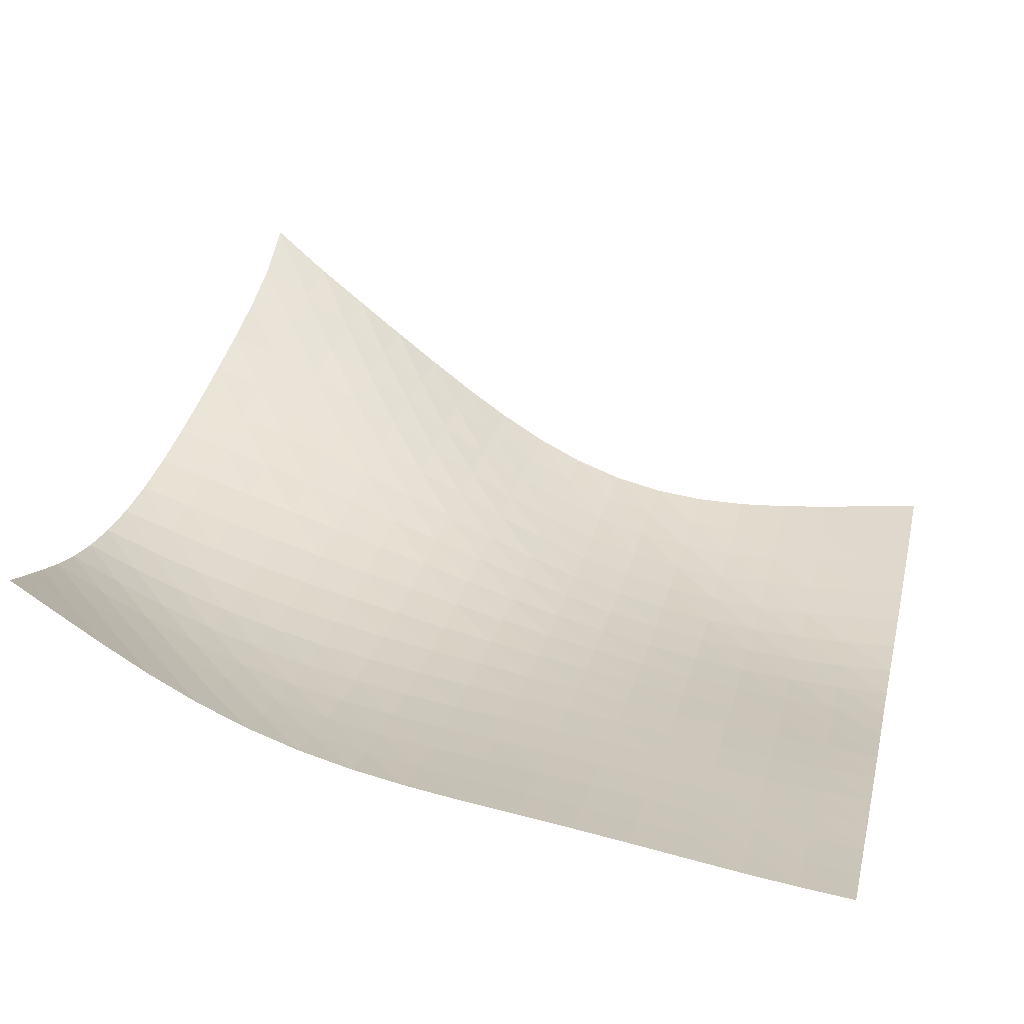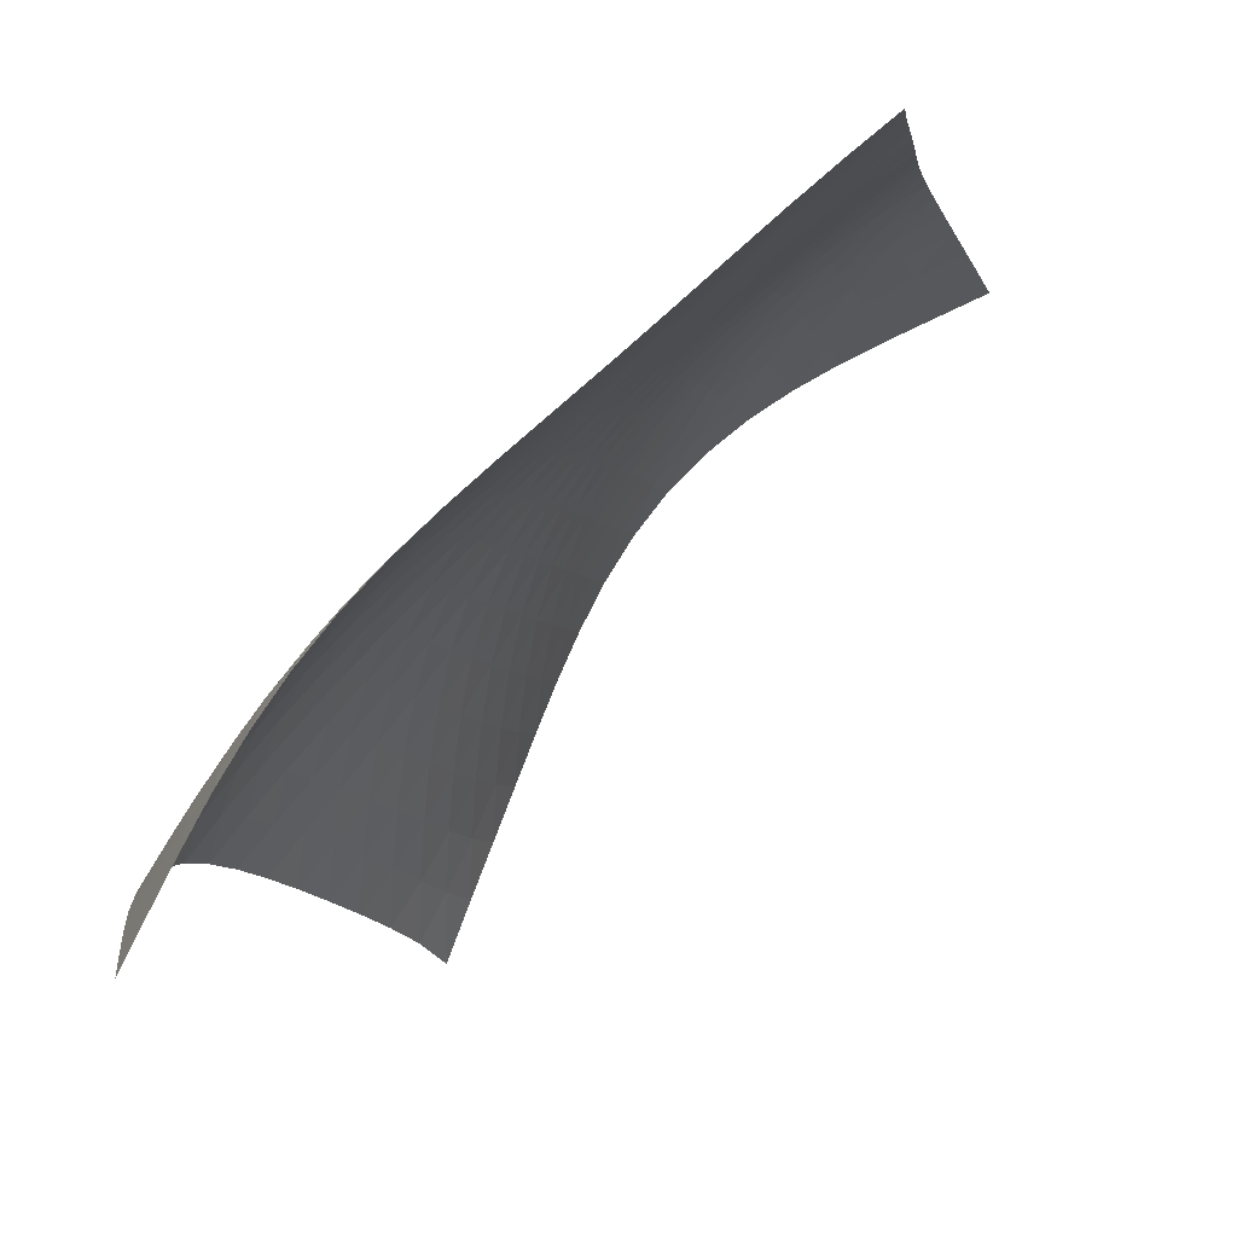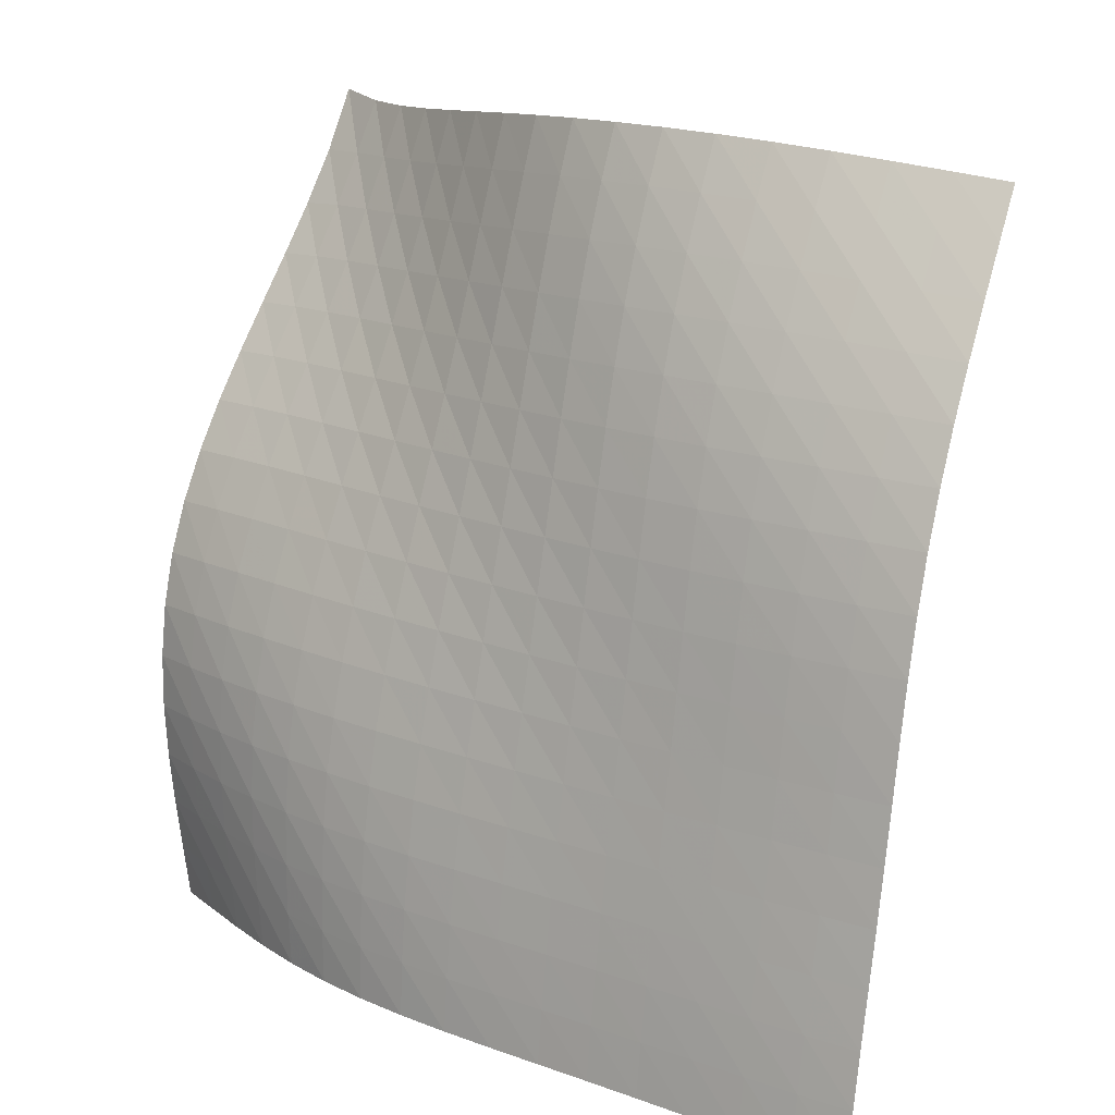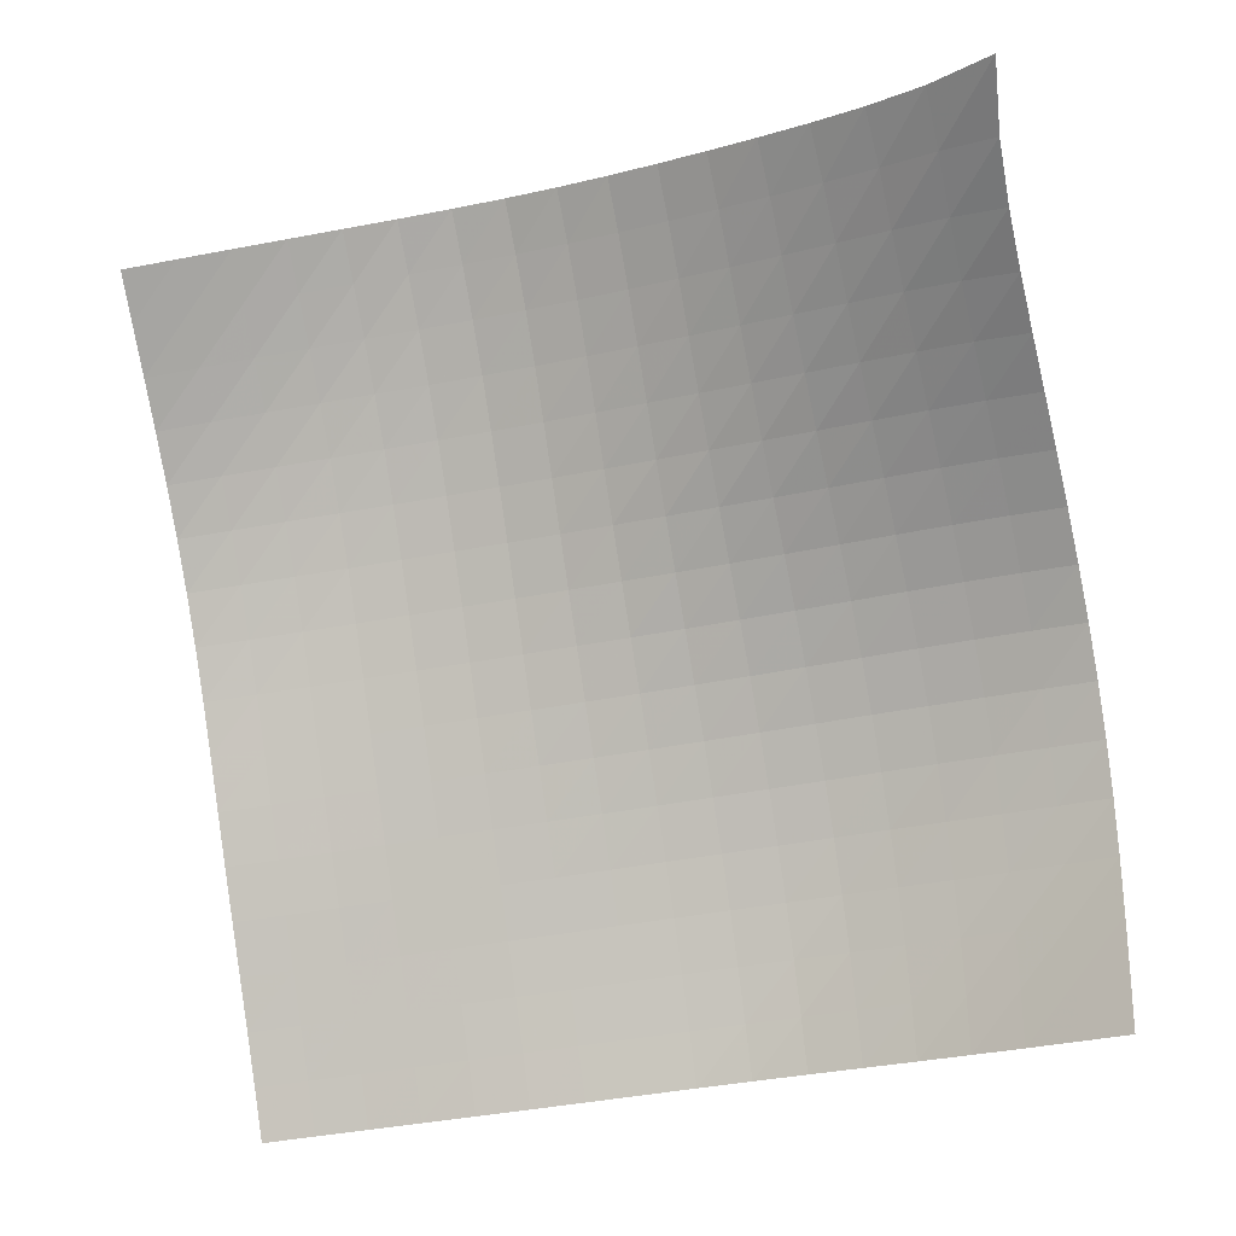
<metadata>
{"format":"obj","ext":"obj","renderer":"f3d","projection":"perspective","resolution":1024,"background":"white","views":[{"elev":6.3,"azim":100.7,"up":"+Y"},{"elev":-76.7,"azim":28.7,"up":"+Z"},{"elev":20.7,"azim":22.7,"up":"+Z"},{"elev":74.1,"azim":173.0,"up":"+Y"}]}
</metadata>
<code>
v -6.484 -0.02882 6.484
v 5.56 -5.116 7.106
v -7.106 -5.116 -5.56
v 5.1 -9.364 -5.1
v -7.184 -5.151 -4.752
v -7.259 -5.183 -3.942
v -7.326 -5.199 -3.132
v -7.375 -5.179 -2.321
v -7.4 -5.103 -1.512
v -7.395 -4.951 -0.7124
v -7.358 -4.714 0.06831
v -7.292 -4.39 0.8204
v -7.2 -3.989 1.54
v -7.088 -3.529 2.229
v -6.963 -3.025 2.898
v -6.832 -2.493 3.559
v -6.702 -1.94 4.226
v -6.583 -1.365 4.915
v -6.495 -0.7472 5.652
v -5.652 -0.7472 6.495
v -4.915 -1.365 6.583
v -4.226 -1.94 6.702
v -3.559 -2.493 6.832
v -2.898 -3.025 6.963
v -2.229 -3.529 7.088
v -1.54 -3.989 7.2
v -0.8204 -4.39 7.292
v -0.06831 -4.714 7.358
v 0.7124 -4.951 7.395
v 1.512 -5.103 7.4
v 2.321 -5.179 7.375
v 3.132 -5.199 7.326
v 3.942 -5.183 7.259
v 4.752 -5.151 7.184
v 5.514 -5.569 6.432
v 5.466 -6.019 5.755
v 5.418 -6.452 5.067
v 5.371 -6.853 4.359
v 5.328 -7.21 3.627
v 5.291 -7.515 2.87
v 5.261 -7.769 2.093
v 5.238 -7.98 1.301
v 5.221 -8.163 0.5002
v 5.205 -8.333 -0.3035
v 5.189 -8.504 -1.107
v 5.171 -8.681 -1.908
v 5.151 -8.863 -2.706
v 5.132 -9.043 -3.503
v 5.114 -9.211 -4.301
v 4.301 -9.211 -5.114
v 3.503 -9.043 -5.132
v 2.706 -8.863 -5.151
v 1.908 -8.681 -5.171
v 1.107 -8.504 -5.189
v 0.3035 -8.333 -5.205
v -0.5002 -8.163 -5.221
v -1.301 -7.98 -5.238
v -2.093 -7.769 -5.261
v -2.87 -7.515 -5.291
v -3.627 -7.21 -5.328
v -4.359 -6.853 -5.371
v -5.067 -6.452 -5.418
v -5.755 -6.019 -5.466
v -6.432 -5.569 -5.514
v -5.758 -1.223 5.758
v -5.854 -1.754 5.031
v -5.966 -2.286 4.33
v -6.088 -2.813 3.647
v -6.213 -3.329 2.973
v -6.334 -3.824 2.296
v -6.446 -4.285 1.603
v -6.541 -4.694 0.8826
v -6.614 -5.036 0.1311
v -6.661 -5.297 -0.6495
v -6.678 -5.475 -1.451
v -6.667 -5.578 -2.263
v -6.631 -5.62 -3.079
v -6.575 -5.622 -3.893
v -6.507 -5.6 -4.704
v -5.031 -1.754 5.854
v -5.132 -2.199 5.132
v -5.237 -2.674 4.423
v -5.349 -3.16 3.727
v -5.465 -3.648 3.04
v -5.58 -4.124 2.353
v -5.687 -4.575 1.653
v -5.782 -4.984 0.9312
v -5.858 -5.335 0.1812
v -5.911 -5.614 -0.5965
v -5.94 -5.817 -1.396
v -5.942 -5.948 -2.208
v -5.921 -6.019 -3.025
v -5.879 -6.044 -3.841
v -5.822 -6.039 -4.655
v -4.33 -2.286 5.966
v -4.423 -2.674 5.237
v -4.516 -3.092 4.516
v -4.615 -3.532 3.805
v -4.72 -3.982 3.103
v -4.825 -4.43 2.403
v -4.926 -4.862 1.695
v -5.016 -5.262 0.969
v -5.091 -5.613 0.2197
v -5.148 -5.904 -0.5544
v -5.184 -6.128 -1.349
v -5.198 -6.286 -2.158
v -5.191 -6.385 -2.974
v -5.165 -6.438 -3.79
v -5.122 -6.456 -4.606
v -3.647 -2.813 6.088
v -3.727 -3.16 5.349
v -3.805 -3.532 4.615
v -3.889 -3.924 3.889
v -3.979 -4.332 3.17
v -4.071 -4.744 2.454
v -4.161 -5.148 1.733
v -4.244 -5.529 1.001
v -4.315 -5.873 0.2497
v -4.372 -6.167 -0.5218
v -4.412 -6.405 -1.312
v -4.435 -6.585 -2.116
v -4.439 -6.712 -2.928
v -4.427 -6.793 -3.743
v -4.4 -6.837 -4.558
v -2.973 -3.329 6.213
v -3.04 -3.648 5.465
v -3.103 -3.982 4.72
v -3.17 -4.332 3.979
v -3.242 -4.696 3.242
v -3.319 -5.067 2.509
v -3.396 -5.436 1.774
v -3.469 -5.791 1.031
v -3.533 -6.117 0.2749
v -3.587 -6.406 -0.4966
v -3.628 -6.65 -1.283
v -3.655 -6.845 -2.082
v -3.668 -6.994 -2.89
v -3.667 -7.101 -3.702
v -3.653 -7.17 -4.515
v -2.296 -3.824 6.334
v -2.353 -4.124 5.58
v -2.403 -4.43 4.825
v -2.454 -4.744 4.071
v -2.509 -5.067 3.319
v -2.569 -5.397 2.569
v -2.631 -5.727 1.818
v -2.691 -6.048 1.062
v -2.747 -6.351 0.2984
v -2.795 -6.626 -0.476
v -2.834 -6.866 -1.262
v -2.862 -7.069 -2.057
v -2.88 -7.233 -2.86
v -2.887 -7.36 -3.669
v -2.884 -7.452 -4.48
v -1.603 -4.285 6.446
v -1.653 -4.575 5.687
v -1.695 -4.862 4.926
v -1.733 -5.148 4.161
v -1.774 -5.436 3.396
v -1.818 -5.727 2.631
v -1.865 -6.017 1.865
v -1.912 -6.302 1.096
v -1.957 -6.575 0.3223
v -1.998 -6.83 -0.4575
v -2.033 -7.061 -1.244
v -2.061 -7.264 -2.039
v -2.081 -7.435 -2.839
v -2.093 -7.575 -3.644
v -2.096 -7.685 -4.452
v -0.8826 -4.694 6.541
v -0.9312 -4.984 5.782
v -0.969 -5.262 5.016
v -1.001 -5.529 4.244
v -1.031 -5.791 3.469
v -1.062 -6.048 2.691
v -1.096 -6.302 1.912
v -1.131 -6.552 1.131
v -1.166 -6.794 0.3474
v -1.2 -7.025 -0.439
v -1.23 -7.241 -1.229
v -1.256 -7.437 -2.024
v -1.276 -7.61 -2.823
v -1.29 -7.757 -3.626
v -1.298 -7.879 -4.431
v -0.1311 -5.036 6.614
v -0.1812 -5.335 5.858
v -0.2197 -5.613 5.091
v -0.2497 -5.873 4.315
v -0.2749 -6.117 3.533
v -0.2984 -6.351 2.747
v -0.3223 -6.575 1.957
v -0.3474 -6.794 1.166
v -0.3737 -7.007 0.3737
v -0.4003 -7.215 -0.4195
v -0.4258 -7.414 -1.214
v -0.4489 -7.601 -2.01
v -0.4683 -7.771 -2.809
v -0.4831 -7.921 -3.611
v -0.4935 -8.05 -4.415
v 0.6495 -5.297 6.661
v 0.5965 -5.614 5.911
v 0.5544 -5.904 5.148
v 0.5218 -6.167 4.372
v 0.4966 -6.406 3.587
v 0.476 -6.626 2.795
v 0.4575 -6.83 1.998
v 0.439 -7.025 1.2
v 0.4195 -7.215 0.4003
v 0.3987 -7.402 -0.3987
v 0.3775 -7.585 -1.197
v 0.3571 -7.763 -1.996
v 0.3388 -7.929 -2.796
v 0.3238 -8.08 -3.598
v 0.3123 -8.213 -4.401
v 1.451 -5.475 6.678
v 1.396 -5.817 5.94
v 1.349 -6.128 5.184
v 1.312 -6.405 4.412
v 1.283 -6.65 3.628
v 1.262 -6.866 2.834
v 1.244 -7.061 2.033
v 1.229 -7.241 1.23
v 1.214 -7.414 0.4258
v 1.197 -7.585 -0.3775
v 1.179 -7.758 -1.179
v 1.161 -7.928 -1.98
v 1.144 -8.091 -2.781
v 1.129 -8.242 -3.582
v 1.117 -8.379 -4.385
v 2.263 -5.578 6.667
v 2.208 -5.948 5.942
v 2.158 -6.286 5.198
v 2.116 -6.585 4.435
v 2.082 -6.845 3.655
v 2.057 -7.069 2.862
v 2.039 -7.264 2.061
v 2.024 -7.437 1.256
v 2.01 -7.601 0.4489
v 1.996 -7.763 -0.3571
v 1.98 -7.928 -1.161
v 1.963 -8.095 -1.963
v 1.946 -8.258 -2.764
v 1.931 -8.412 -3.566
v 1.918 -8.552 -4.368
v 3.079 -5.62 6.631
v 3.025 -6.019 5.921
v 2.974 -6.385 5.191
v 2.928 -6.712 4.439
v 2.89 -6.994 3.668
v 2.86 -7.233 2.88
v 2.839 -7.435 2.081
v 2.823 -7.61 1.276
v 2.809 -7.771 0.4683
v 2.796 -7.929 -0.3388
v 2.781 -8.091 -1.144
v 2.764 -8.258 -1.946
v 2.747 -8.425 -2.747
v 2.731 -8.583 -3.548
v 2.717 -8.729 -4.349
v 3.893 -5.622 6.575
v 3.841 -6.044 5.879
v 3.79 -6.438 5.165
v 3.743 -6.793 4.427
v 3.702 -7.101 3.667
v 3.669 -7.36 2.887
v 3.644 -7.575 2.093
v 3.626 -7.757 1.29
v 3.611 -7.921 0.4831
v 3.598 -8.08 -0.3238
v 3.582 -8.242 -1.129
v 3.566 -8.412 -1.931
v 3.548 -8.583 -2.731
v 3.53 -8.749 -3.53
v 3.515 -8.902 -4.331
v 4.704 -5.6 6.507
v 4.655 -6.039 5.822
v 4.606 -6.456 5.122
v 4.558 -6.837 4.4
v 4.515 -7.17 3.653
v 4.48 -7.452 2.884
v 4.452 -7.685 2.096
v 4.431 -7.879 1.298
v 4.415 -8.05 0.4935
v 4.401 -8.213 -0.3123
v 4.385 -8.379 -1.117
v 4.368 -8.552 -1.918
v 4.349 -8.729 -2.717
v 4.331 -8.902 -3.515
v 4.314 -9.063 -4.314
f 289 49 4
f 289 4 50
f 5 79 64
f 5 64 3
f 79 94 63
f 79 63 64
f 94 109 62
f 94 62 63
f 109 124 61
f 109 61 62
f 124 139 60
f 124 60 61
f 139 154 59
f 139 59 60
f 154 169 58
f 154 58 59
f 169 184 57
f 169 57 58
f 184 199 56
f 184 56 57
f 199 214 55
f 199 55 56
f 214 229 54
f 214 54 55
f 229 244 53
f 229 53 54
f 244 259 52
f 244 52 53
f 259 274 51
f 259 51 52
f 274 289 50
f 274 50 51
f 1 20 65
f 1 65 19
f 19 65 66
f 19 66 18
f 18 66 67
f 18 67 17
f 17 67 68
f 17 68 16
f 16 68 69
f 16 69 15
f 15 69 70
f 15 70 14
f 14 70 71
f 14 71 13
f 13 71 72
f 13 72 12
f 12 72 73
f 12 73 11
f 11 73 74
f 11 74 10
f 10 74 75
f 10 75 9
f 9 75 76
f 9 76 8
f 8 76 77
f 8 77 7
f 7 77 78
f 7 78 6
f 6 78 79
f 6 79 5
f 20 21 80
f 20 80 65
f 65 80 81
f 65 81 66
f 66 81 82
f 66 82 67
f 67 82 83
f 67 83 68
f 68 83 84
f 68 84 69
f 69 84 85
f 69 85 70
f 70 85 86
f 70 86 71
f 71 86 87
f 71 87 72
f 72 87 88
f 72 88 73
f 73 88 89
f 73 89 74
f 74 89 90
f 74 90 75
f 75 90 91
f 75 91 76
f 76 91 92
f 76 92 77
f 77 92 93
f 77 93 78
f 78 93 94
f 78 94 79
f 21 22 95
f 21 95 80
f 80 95 96
f 80 96 81
f 81 96 97
f 81 97 82
f 82 97 98
f 82 98 83
f 83 98 99
f 83 99 84
f 84 99 100
f 84 100 85
f 85 100 101
f 85 101 86
f 86 101 102
f 86 102 87
f 87 102 103
f 87 103 88
f 88 103 104
f 88 104 89
f 89 104 105
f 89 105 90
f 90 105 106
f 90 106 91
f 91 106 107
f 91 107 92
f 92 107 108
f 92 108 93
f 93 108 109
f 93 109 94
f 22 23 110
f 22 110 95
f 95 110 111
f 95 111 96
f 96 111 112
f 96 112 97
f 97 112 113
f 97 113 98
f 98 113 114
f 98 114 99
f 99 114 115
f 99 115 100
f 100 115 116
f 100 116 101
f 101 116 117
f 101 117 102
f 102 117 118
f 102 118 103
f 103 118 119
f 103 119 104
f 104 119 120
f 104 120 105
f 105 120 121
f 105 121 106
f 106 121 122
f 106 122 107
f 107 122 123
f 107 123 108
f 108 123 124
f 108 124 109
f 23 24 125
f 23 125 110
f 110 125 126
f 110 126 111
f 111 126 127
f 111 127 112
f 112 127 128
f 112 128 113
f 113 128 129
f 113 129 114
f 114 129 130
f 114 130 115
f 115 130 131
f 115 131 116
f 116 131 132
f 116 132 117
f 117 132 133
f 117 133 118
f 118 133 134
f 118 134 119
f 119 134 135
f 119 135 120
f 120 135 136
f 120 136 121
f 121 136 137
f 121 137 122
f 122 137 138
f 122 138 123
f 123 138 139
f 123 139 124
f 24 25 140
f 24 140 125
f 125 140 141
f 125 141 126
f 126 141 142
f 126 142 127
f 127 142 143
f 127 143 128
f 128 143 144
f 128 144 129
f 129 144 145
f 129 145 130
f 130 145 146
f 130 146 131
f 131 146 147
f 131 147 132
f 132 147 148
f 132 148 133
f 133 148 149
f 133 149 134
f 134 149 150
f 134 150 135
f 135 150 151
f 135 151 136
f 136 151 152
f 136 152 137
f 137 152 153
f 137 153 138
f 138 153 154
f 138 154 139
f 25 26 155
f 25 155 140
f 140 155 156
f 140 156 141
f 141 156 157
f 141 157 142
f 142 157 158
f 142 158 143
f 143 158 159
f 143 159 144
f 144 159 160
f 144 160 145
f 145 160 161
f 145 161 146
f 146 161 162
f 146 162 147
f 147 162 163
f 147 163 148
f 148 163 164
f 148 164 149
f 149 164 165
f 149 165 150
f 150 165 166
f 150 166 151
f 151 166 167
f 151 167 152
f 152 167 168
f 152 168 153
f 153 168 169
f 153 169 154
f 26 27 170
f 26 170 155
f 155 170 171
f 155 171 156
f 156 171 172
f 156 172 157
f 157 172 173
f 157 173 158
f 158 173 174
f 158 174 159
f 159 174 175
f 159 175 160
f 160 175 176
f 160 176 161
f 161 176 177
f 161 177 162
f 162 177 178
f 162 178 163
f 163 178 179
f 163 179 164
f 164 179 180
f 164 180 165
f 165 180 181
f 165 181 166
f 166 181 182
f 166 182 167
f 167 182 183
f 167 183 168
f 168 183 184
f 168 184 169
f 27 28 185
f 27 185 170
f 170 185 186
f 170 186 171
f 171 186 187
f 171 187 172
f 172 187 188
f 172 188 173
f 173 188 189
f 173 189 174
f 174 189 190
f 174 190 175
f 175 190 191
f 175 191 176
f 176 191 192
f 176 192 177
f 177 192 193
f 177 193 178
f 178 193 194
f 178 194 179
f 179 194 195
f 179 195 180
f 180 195 196
f 180 196 181
f 181 196 197
f 181 197 182
f 182 197 198
f 182 198 183
f 183 198 199
f 183 199 184
f 28 29 200
f 28 200 185
f 185 200 201
f 185 201 186
f 186 201 202
f 186 202 187
f 187 202 203
f 187 203 188
f 188 203 204
f 188 204 189
f 189 204 205
f 189 205 190
f 190 205 206
f 190 206 191
f 191 206 207
f 191 207 192
f 192 207 208
f 192 208 193
f 193 208 209
f 193 209 194
f 194 209 210
f 194 210 195
f 195 210 211
f 195 211 196
f 196 211 212
f 196 212 197
f 197 212 213
f 197 213 198
f 198 213 214
f 198 214 199
f 29 30 215
f 29 215 200
f 200 215 216
f 200 216 201
f 201 216 217
f 201 217 202
f 202 217 218
f 202 218 203
f 203 218 219
f 203 219 204
f 204 219 220
f 204 220 205
f 205 220 221
f 205 221 206
f 206 221 222
f 206 222 207
f 207 222 223
f 207 223 208
f 208 223 224
f 208 224 209
f 209 224 225
f 209 225 210
f 210 225 226
f 210 226 211
f 211 226 227
f 211 227 212
f 212 227 228
f 212 228 213
f 213 228 229
f 213 229 214
f 30 31 230
f 30 230 215
f 215 230 231
f 215 231 216
f 216 231 232
f 216 232 217
f 217 232 233
f 217 233 218
f 218 233 234
f 218 234 219
f 219 234 235
f 219 235 220
f 220 235 236
f 220 236 221
f 221 236 237
f 221 237 222
f 222 237 238
f 222 238 223
f 223 238 239
f 223 239 224
f 224 239 240
f 224 240 225
f 225 240 241
f 225 241 226
f 226 241 242
f 226 242 227
f 227 242 243
f 227 243 228
f 228 243 244
f 228 244 229
f 31 32 245
f 31 245 230
f 230 245 246
f 230 246 231
f 231 246 247
f 231 247 232
f 232 247 248
f 232 248 233
f 233 248 249
f 233 249 234
f 234 249 250
f 234 250 235
f 235 250 251
f 235 251 236
f 236 251 252
f 236 252 237
f 237 252 253
f 237 253 238
f 238 253 254
f 238 254 239
f 239 254 255
f 239 255 240
f 240 255 256
f 240 256 241
f 241 256 257
f 241 257 242
f 242 257 258
f 242 258 243
f 243 258 259
f 243 259 244
f 32 33 260
f 32 260 245
f 245 260 261
f 245 261 246
f 246 261 262
f 246 262 247
f 247 262 263
f 247 263 248
f 248 263 264
f 248 264 249
f 249 264 265
f 249 265 250
f 250 265 266
f 250 266 251
f 251 266 267
f 251 267 252
f 252 267 268
f 252 268 253
f 253 268 269
f 253 269 254
f 254 269 270
f 254 270 255
f 255 270 271
f 255 271 256
f 256 271 272
f 256 272 257
f 257 272 273
f 257 273 258
f 258 273 274
f 258 274 259
f 33 34 275
f 33 275 260
f 260 275 276
f 260 276 261
f 261 276 277
f 261 277 262
f 262 277 278
f 262 278 263
f 263 278 279
f 263 279 264
f 264 279 280
f 264 280 265
f 265 280 281
f 265 281 266
f 266 281 282
f 266 282 267
f 267 282 283
f 267 283 268
f 268 283 284
f 268 284 269
f 269 284 285
f 269 285 270
f 270 285 286
f 270 286 271
f 271 286 287
f 271 287 272
f 272 287 288
f 272 288 273
f 273 288 289
f 273 289 274
f 34 2 35
f 34 35 275
f 275 35 36
f 275 36 276
f 276 36 37
f 276 37 277
f 277 37 38
f 277 38 278
f 278 38 39
f 278 39 279
f 279 39 40
f 279 40 280
f 280 40 41
f 280 41 281
f 281 41 42
f 281 42 282
f 282 42 43
f 282 43 283
f 283 43 44
f 283 44 284
f 284 44 45
f 284 45 285
f 285 45 46
f 285 46 286
f 286 46 47
f 286 47 287
f 287 47 48
f 287 48 288
f 288 48 49
f 288 49 289

</code>
